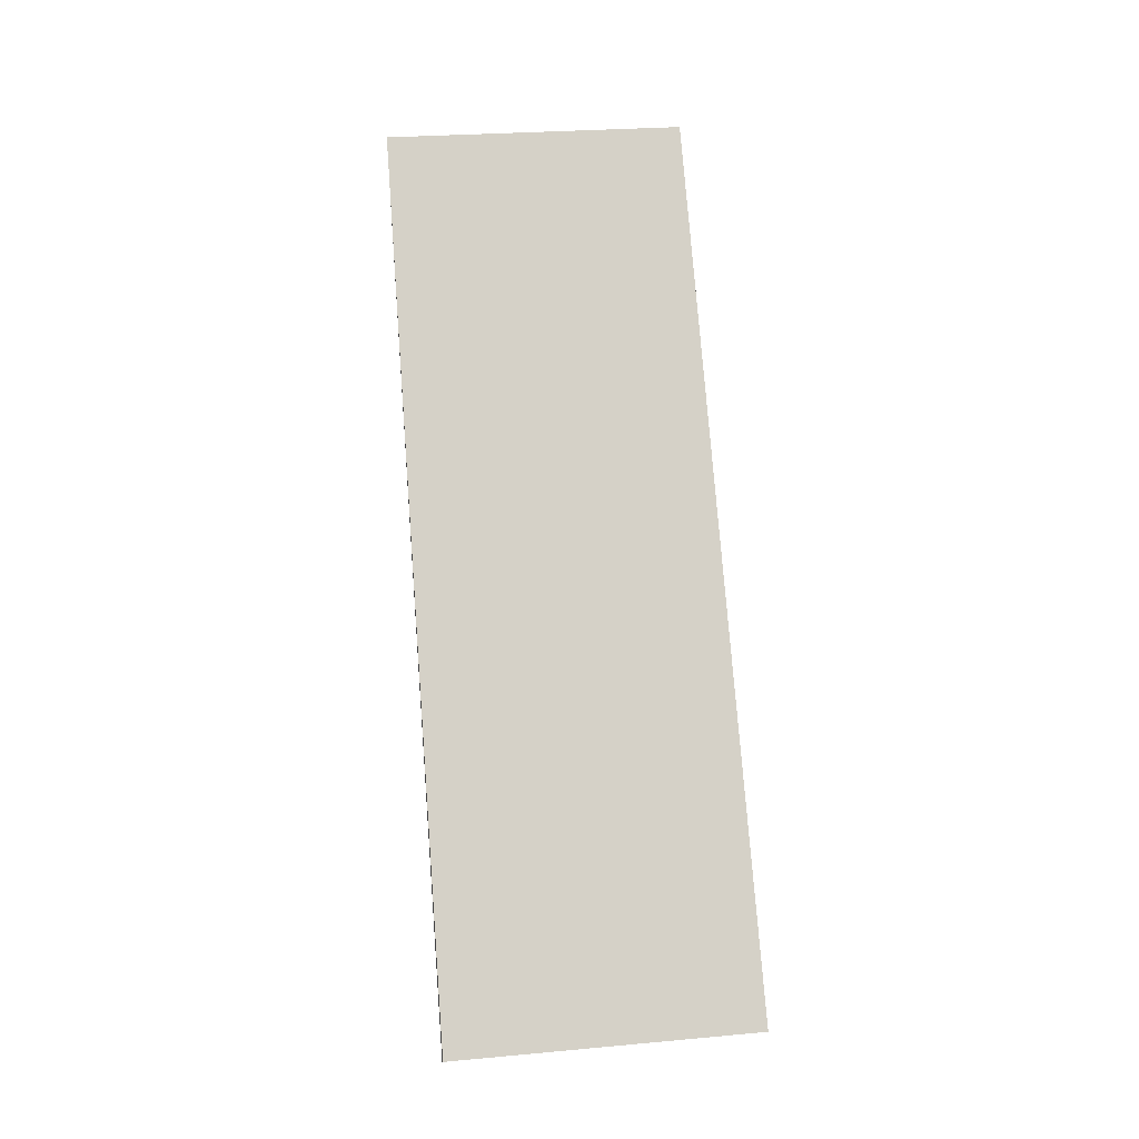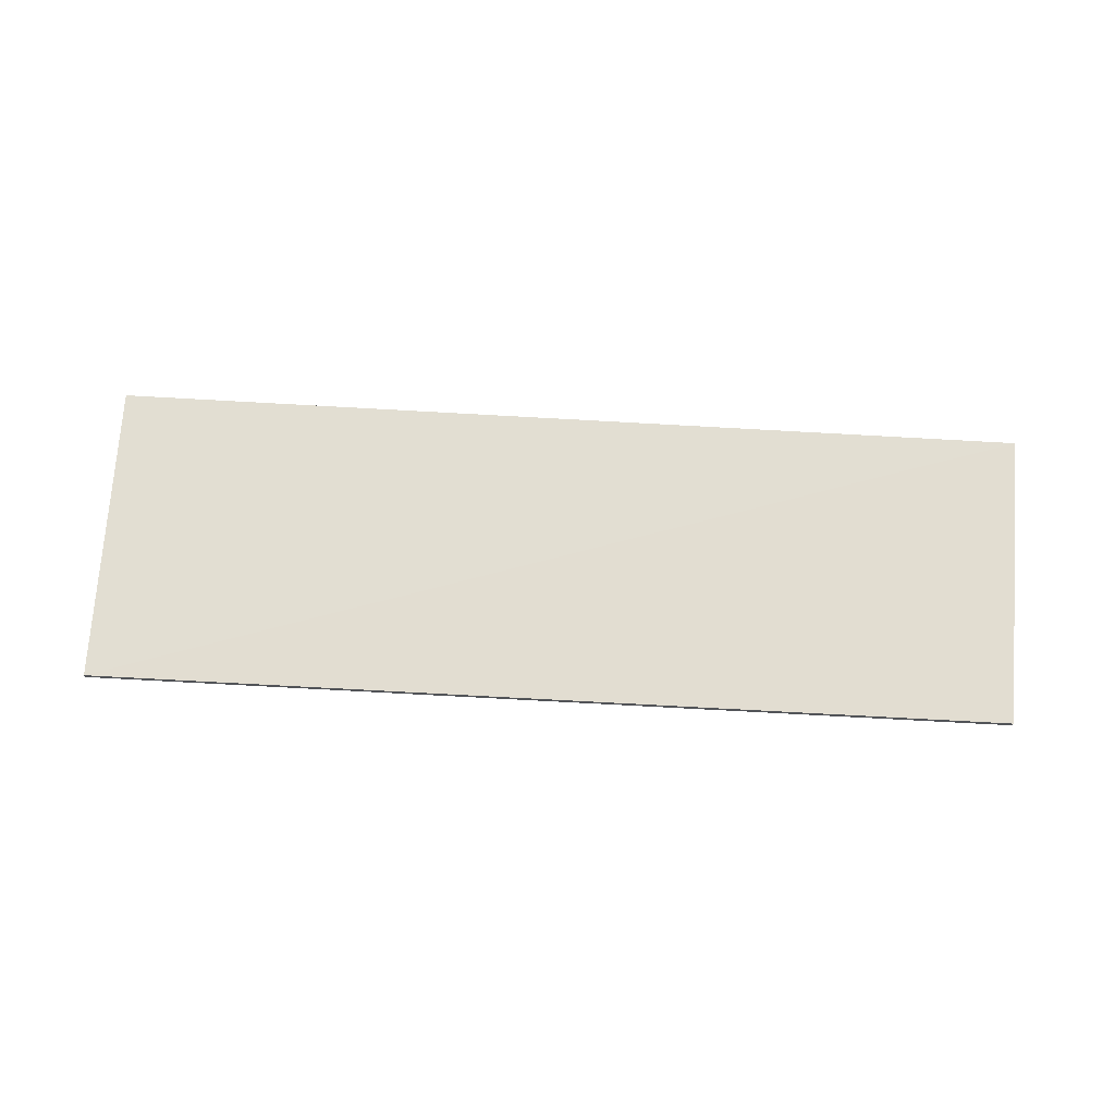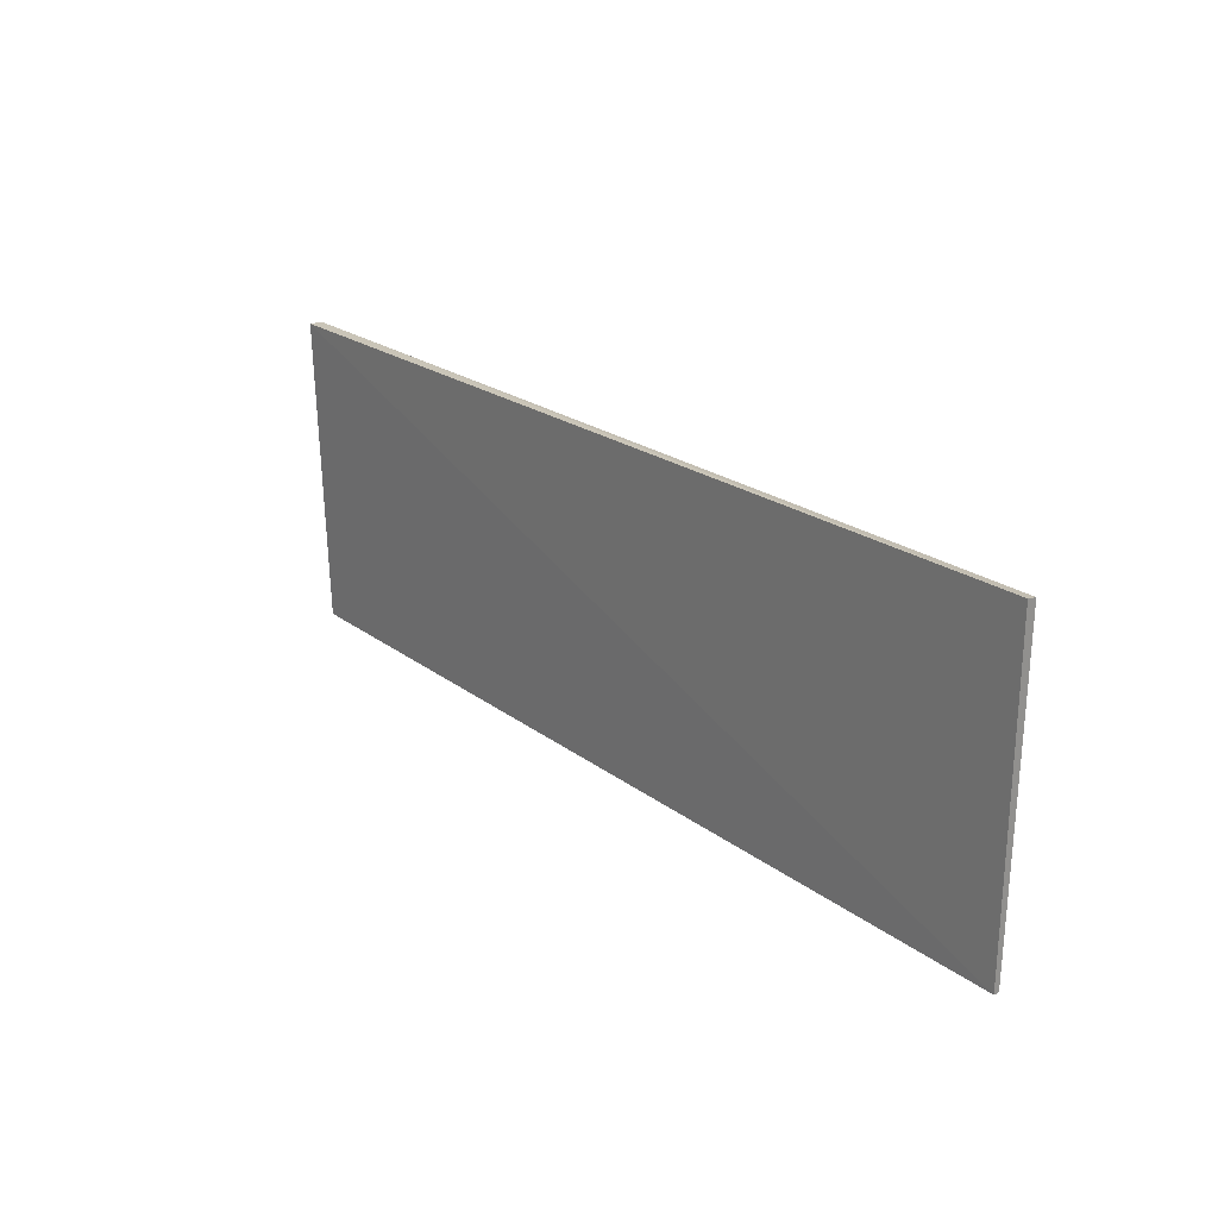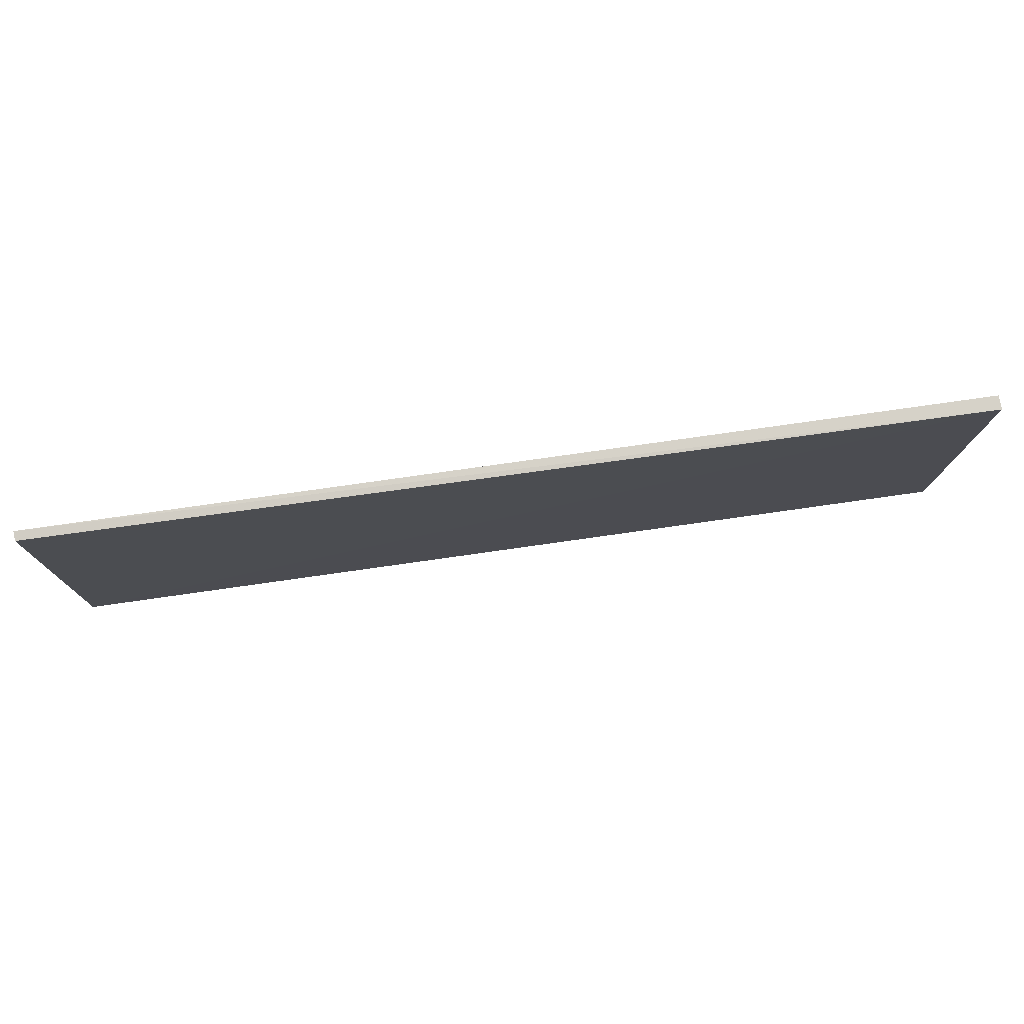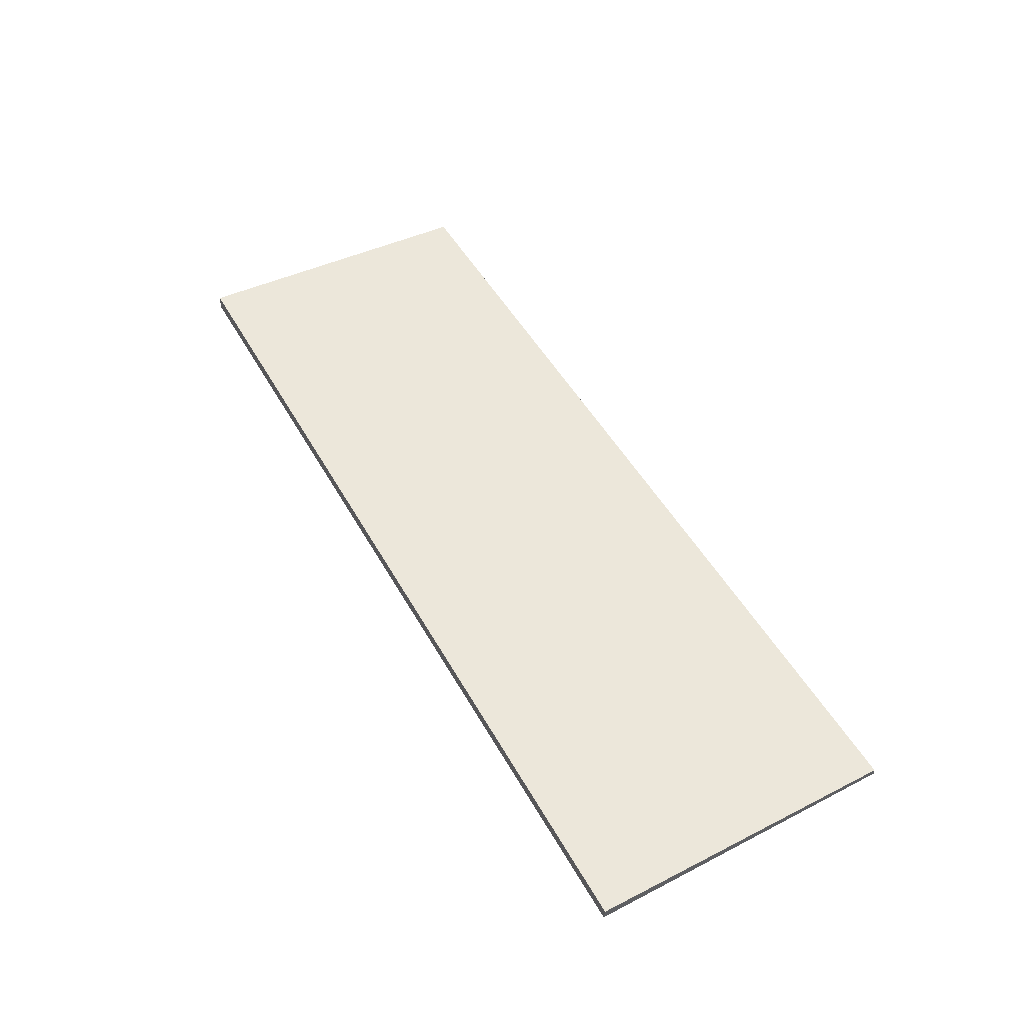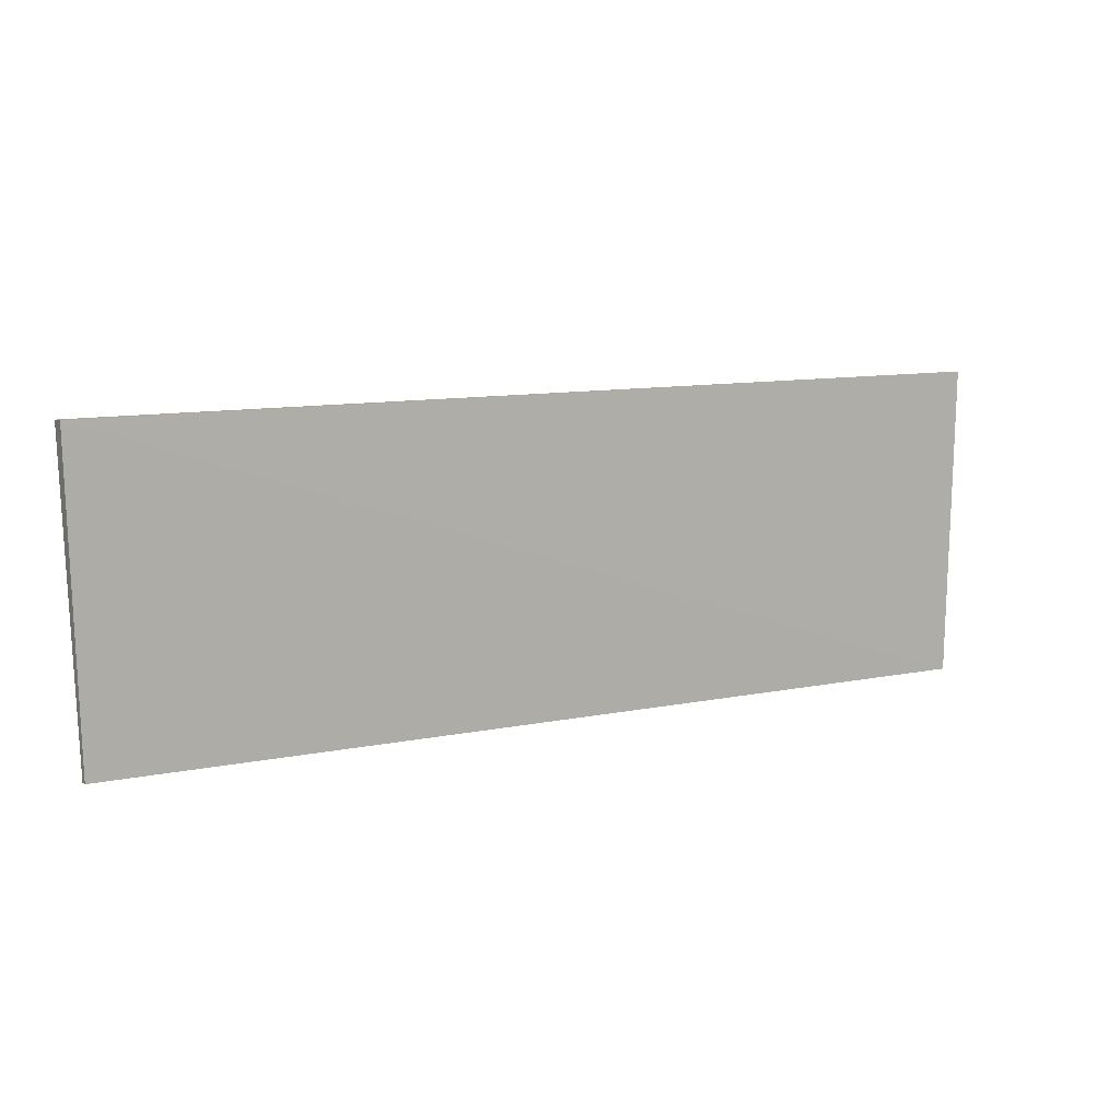
<metadata>
{"format":"obj","ext":"obj","renderer":"f3d","projection":"perspective","resolution":1024,"background":"white","views":[{"elev":79.4,"azim":85.8,"up":"+Y"},{"elev":67.6,"azim":-176.3,"up":"+Y"},{"elev":21.8,"azim":51.8,"up":"+Z"},{"elev":75.3,"azim":171.7,"up":"+Z"},{"elev":50.2,"azim":61.5,"up":"+Y"},{"elev":10.1,"azim":-30.0,"up":"+Z"}]}
</metadata>
<code>
v 0.3406 -0.003569 0.02463
v 0.3395 -0.003201 -0.04129
v 0.3405 -0.001623 0.02434
v 0.1436 -0.000163 0.02449
v 0.1437 -0.003108 0.02464
v 0.3394 -0.001992 -0.0413
v 0.1456 -0.002252 -0.03968
v 0.1455 -0.001042 -0.03966
f 1 2 3
f 1 3 4
f 5 2 1
f 5 1 4
f 6 3 2
f 6 4 3
f 7 2 5
f 7 6 2
f 8 7 5
f 8 5 4
f 8 4 6
f 8 6 7

</code>
